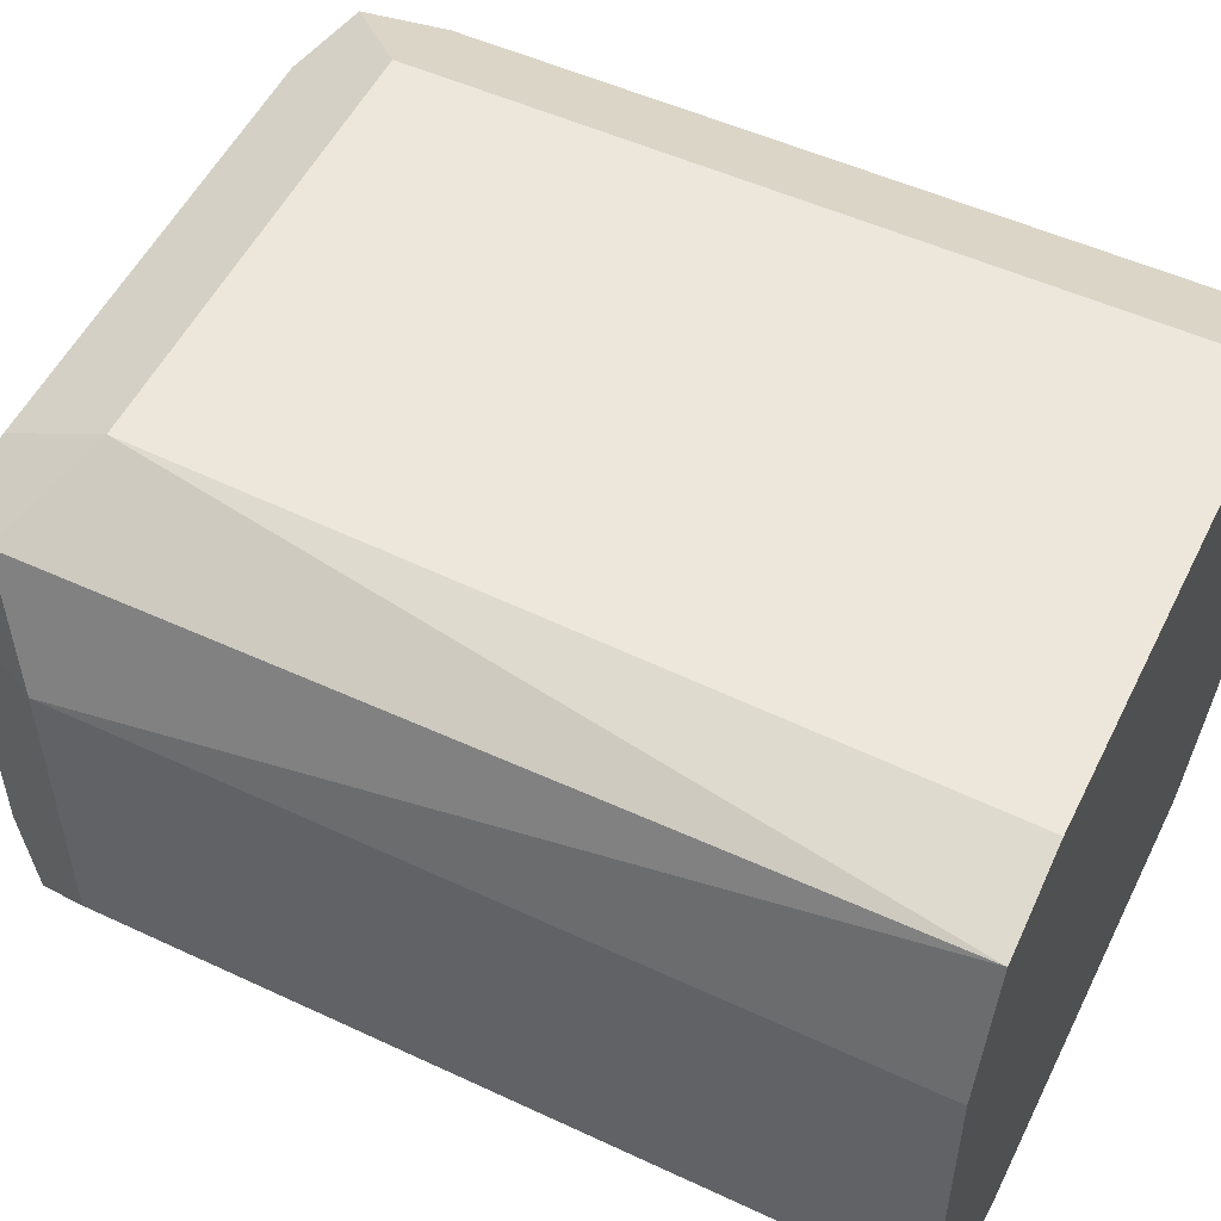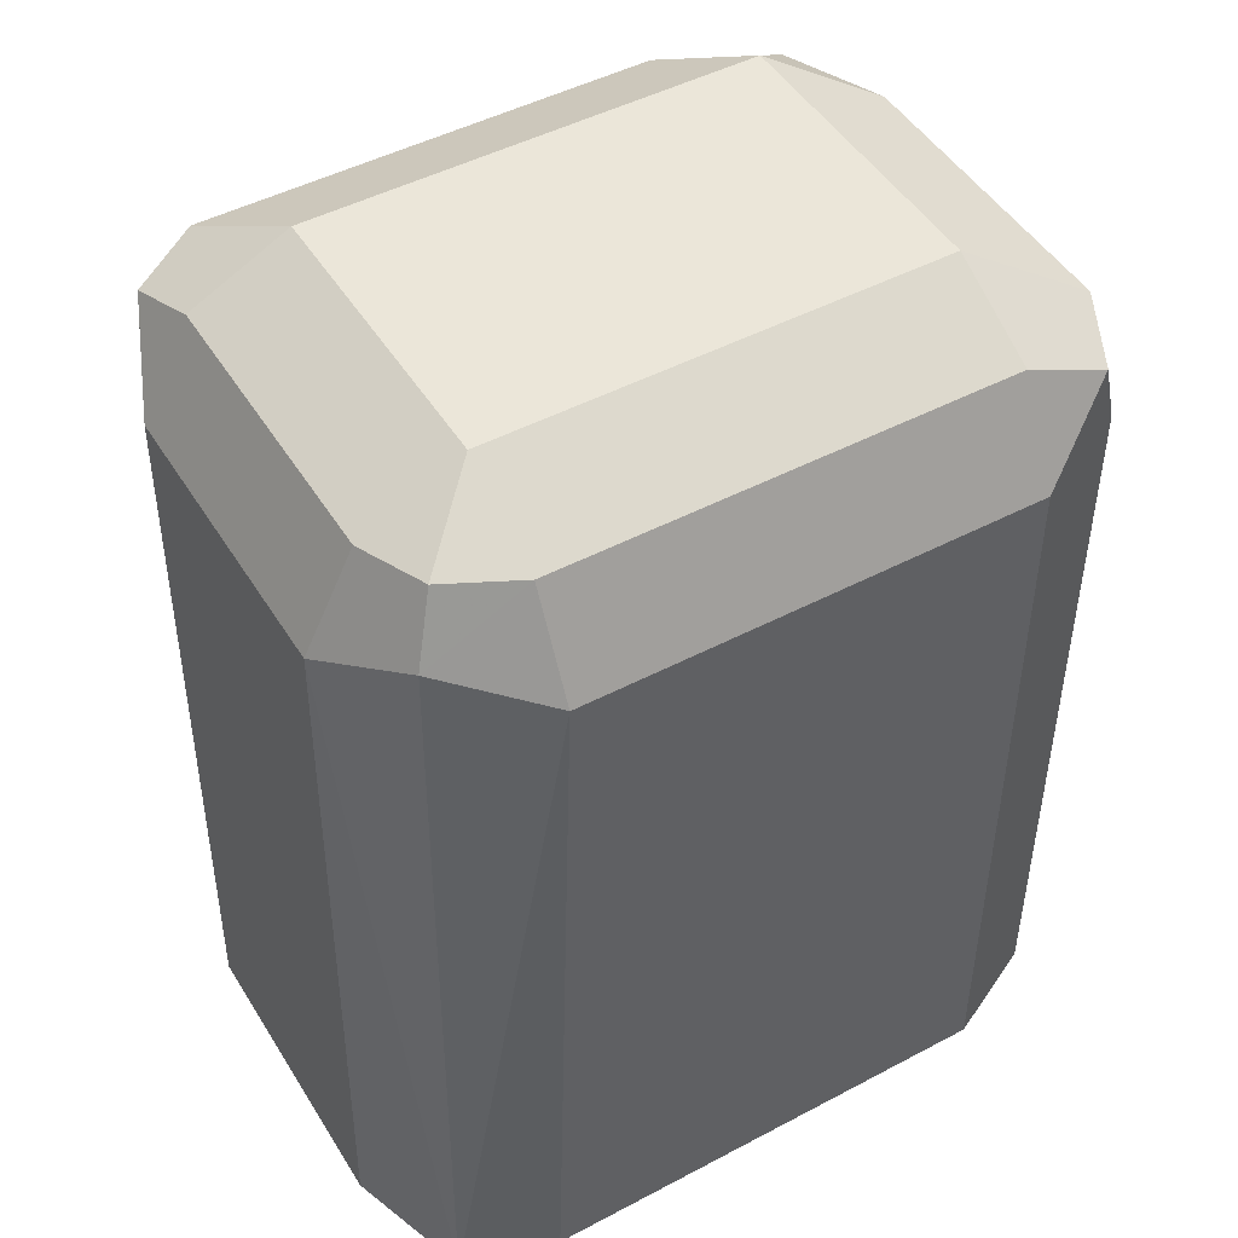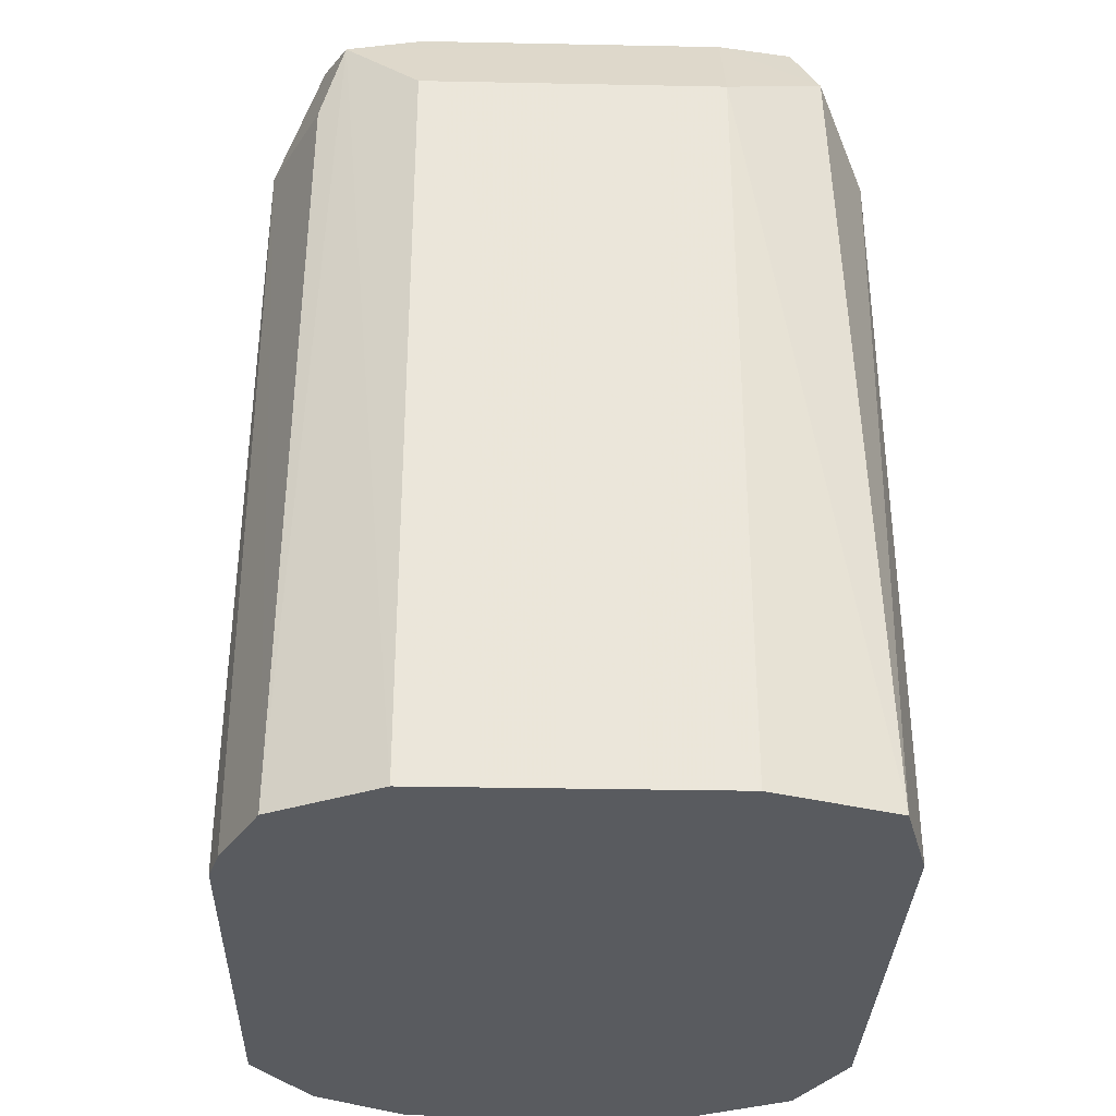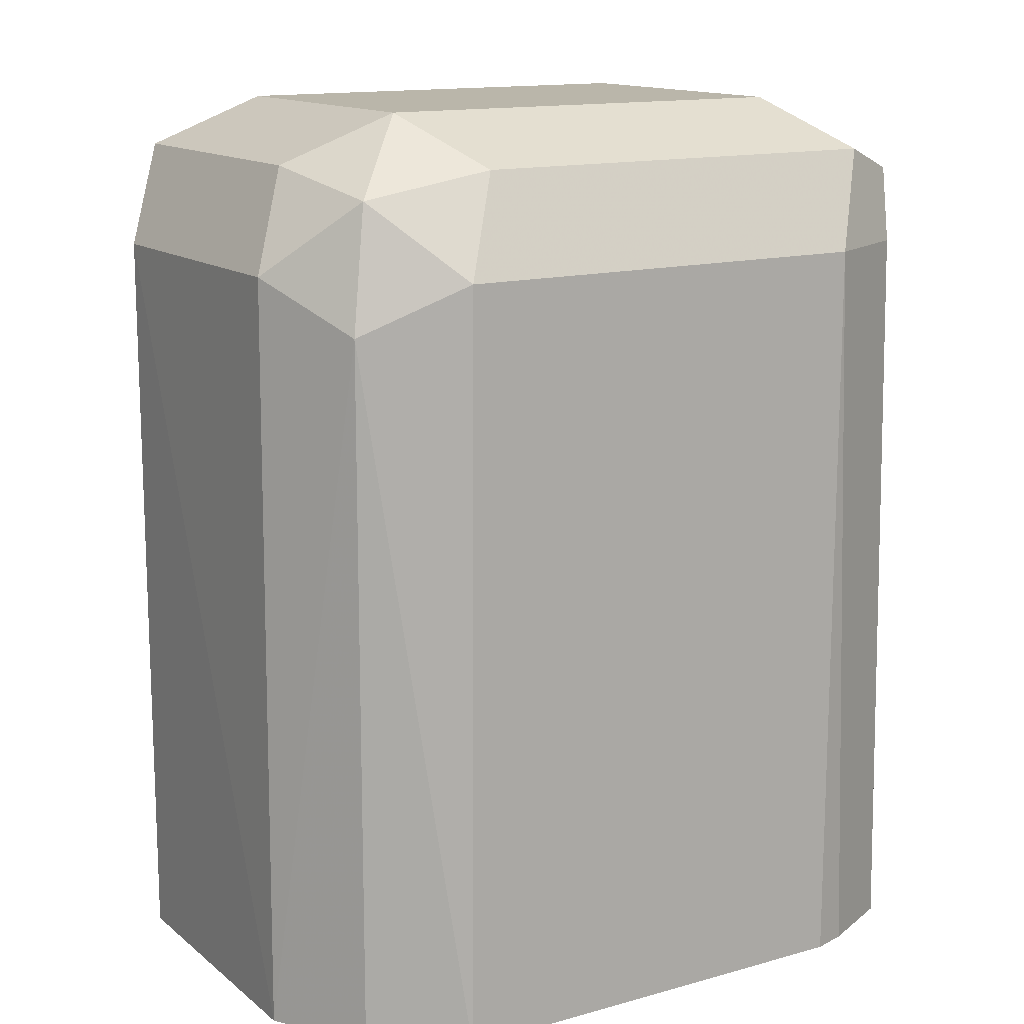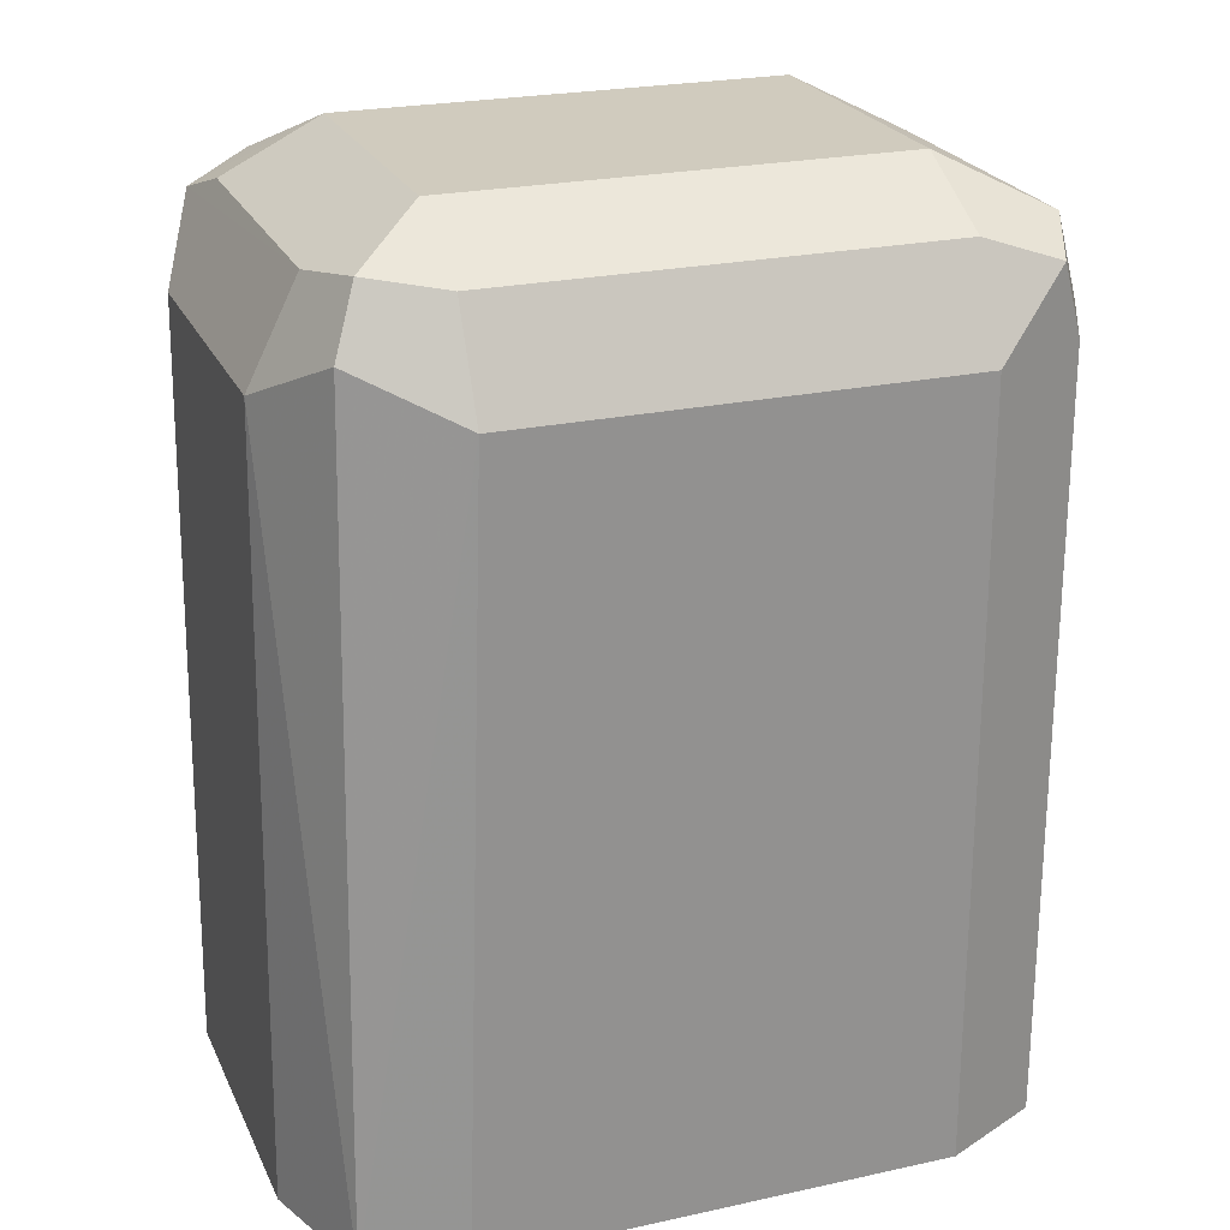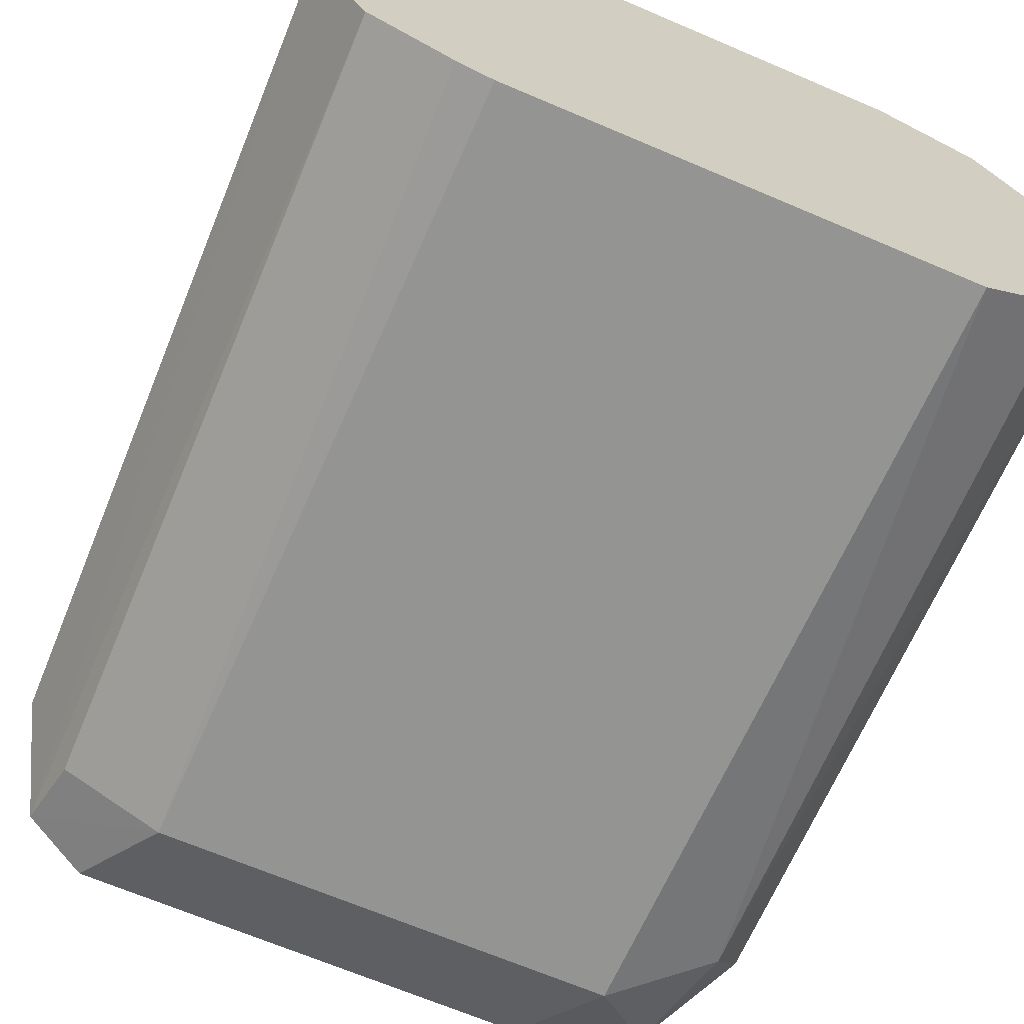
<metadata>
{"format":"obj","ext":"obj","renderer":"f3d","projection":"perspective","resolution":1024,"background":"white","views":[{"elev":53.0,"azim":115.9,"up":"+Y"},{"elev":47.9,"azim":149.5,"up":"+Z"},{"elev":-32.2,"azim":88.4,"up":"+Z"},{"elev":13.8,"azim":-32.0,"up":"+Z"},{"elev":23.6,"azim":160.0,"up":"+Z"},{"elev":-67.7,"azim":156.9,"up":"+Y"}]}
</metadata>
<code>
v -0.0006387 -0.5235 0.683
v 1.51e-06 -0.4871 0.683
v 0.006016 -0.5352 0.683
v 0.006016 -0.5352 0.7697
v 1.51e-06 -0.5232 0.7757
v 1.51e-06 -0.4871 0.7757
v 0.006016 -0.4751 0.683
v 0.01676 -0.5425 0.683
v 0.01804 -0.5412 0.7757
v 0.009028 -0.5322 0.7848
v 0.006016 -0.5172 0.7878
v 0.006016 -0.4811 0.7878
v 0.006016 -0.4751 0.7757
v 0.01804 -0.4691 0.683
v 0.07088 -0.5425 0.683
v 0.07216 -0.5412 0.7757
v 0.02406 -0.5352 0.7878
v 0.01804 -0.5232 0.7938
v 0.01804 -0.4871 0.7938
v 0.009028 -0.4736 0.7848
v 0.01804 -0.4691 0.7757
v 0.075 -0.4688 0.683
v 0.07514 -0.5412 0.683
v 0.08419 -0.5352 0.7757
v 0.08569 -0.5322 0.7848
v 0.07817 -0.5352 0.7878
v 0.0849 -0.5363 0.683
v 0.07216 -0.5232 0.7938
v 0.07216 -0.4871 0.7938
v 0.08117 -0.4781 0.7893
v 0.01804 -0.4751 0.7878
v 0.07216 -0.4691 0.7757
v 0.0865 -0.4721 0.683
v 0.0902 -0.5232 0.7757
v 0.0902 -0.4871 0.7757
v 0.08419 -0.4871 0.7878
v 0.08419 -0.5232 0.7878
v 0.09148 -0.5232 0.683
v 0.08419 -0.4751 0.7818
v 0.07216 -0.4751 0.7878
v 0.09148 -0.4871 0.683
f 21 32 22
f 21 40 32
f 21 31 40
f 20 31 21
f 19 31 20
f 19 30 31
f 22 32 33
f 19 29 30
f 17 26 28
f 18 28 29
f 17 28 18
f 16 27 24
f 16 23 27
f 16 25 26
f 24 27 25
f 16 24 25
f 18 29 19
f 25 34 35
f 32 40 39
f 25 37 28
f 15 23 16
f 35 39 36
f 34 41 35
f 34 38 41
f 33 35 41
f 33 39 35
f 32 39 33
f 25 35 36
f 30 40 31
f 30 36 39
f 30 37 36
f 28 37 30
f 28 30 29
f 25 38 34
f 25 27 38
f 25 28 26
f 30 39 40
f 14 21 22
f 25 36 37
f 12 20 13
f 2 6 13
f 1 6 2
f 1 5 6
f 1 4 5
f 1 3 4
f 1 8 3
f 1 23 15
f 2 13 7
f 1 27 23
f 1 41 38
f 1 33 41
f 1 22 33
f 1 14 22
f 1 7 14
f 1 2 7
f 13 20 21
f 1 38 27
f 3 8 4
f 1 15 8
f 4 10 5
f 12 19 20
f 4 9 10
f 11 19 12
f 11 18 19
f 10 18 11
f 10 17 18
f 9 17 10
f 9 16 26
f 8 16 9
f 9 26 17
f 4 8 9
f 7 21 14
f 7 13 21
f 6 12 13
f 5 12 6
f 5 11 12
f 5 10 11
f 8 15 16

</code>
